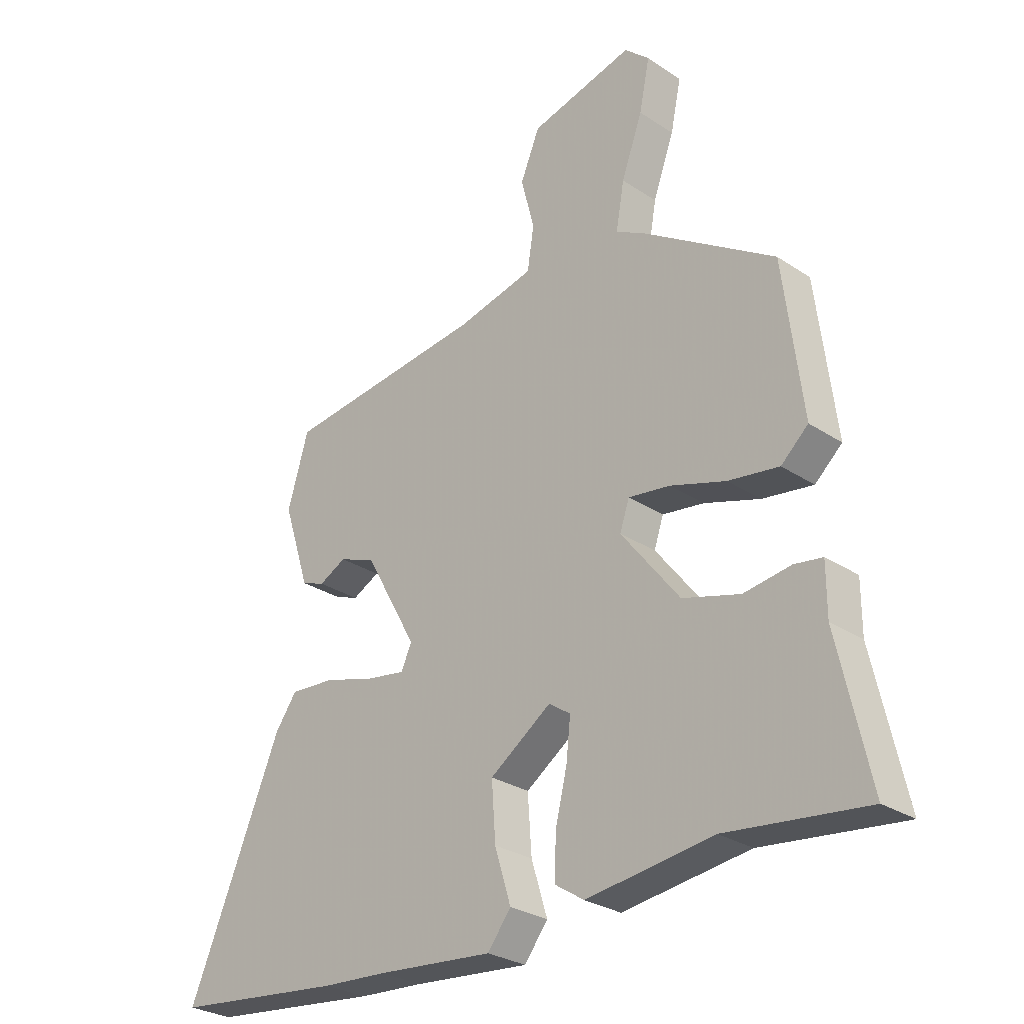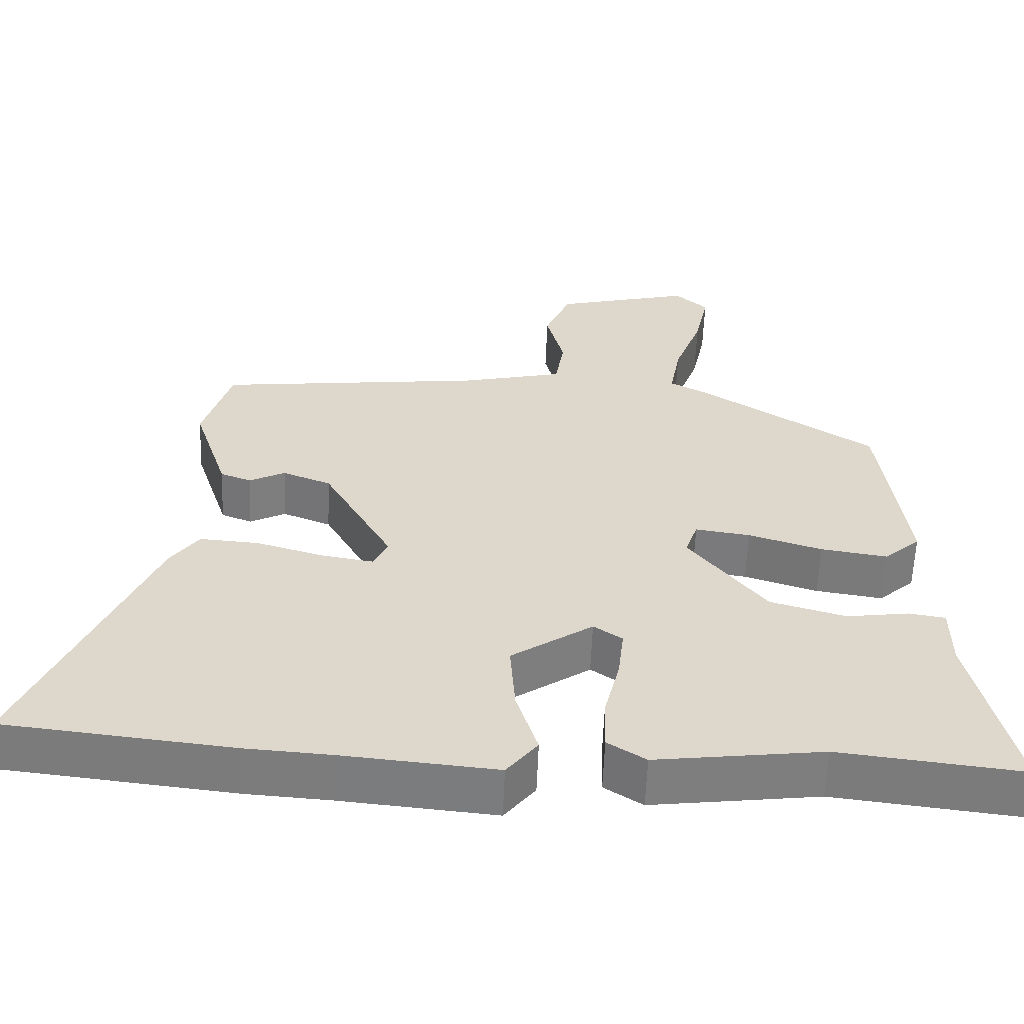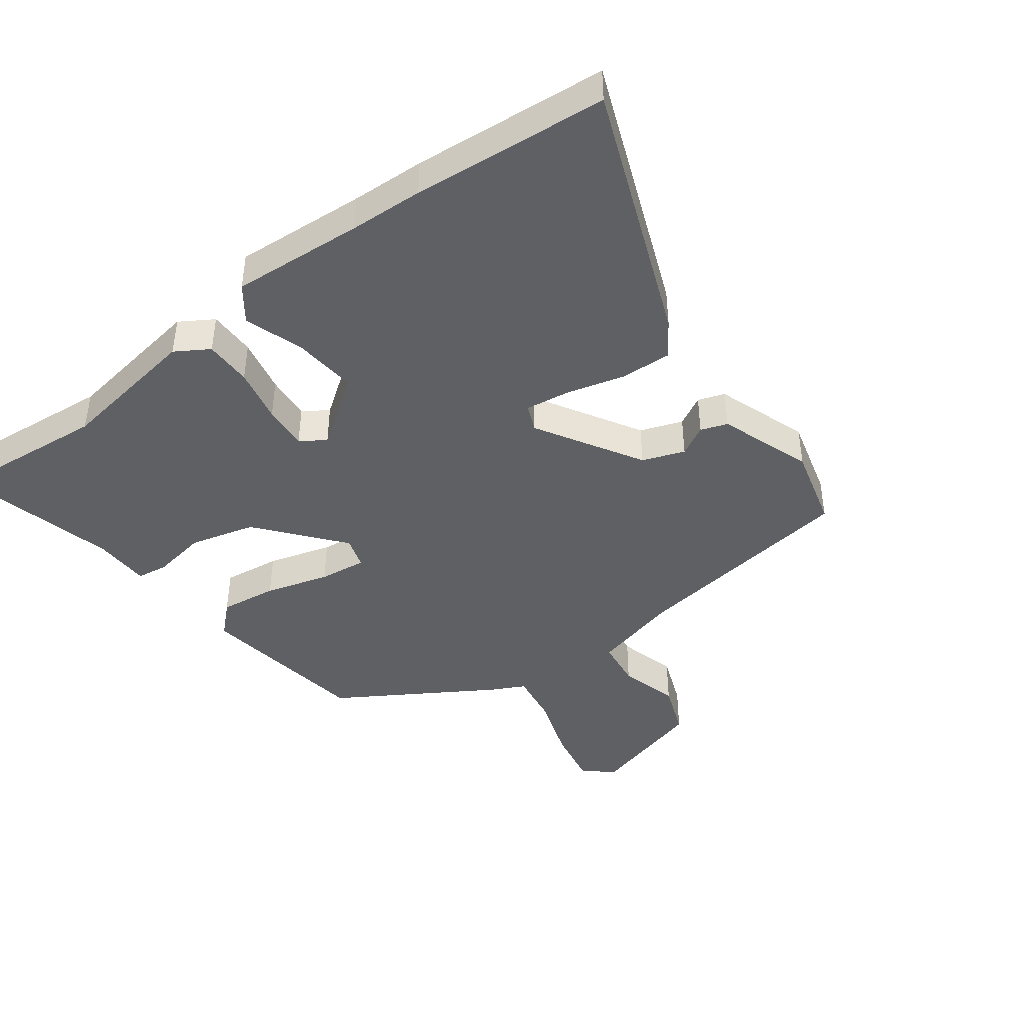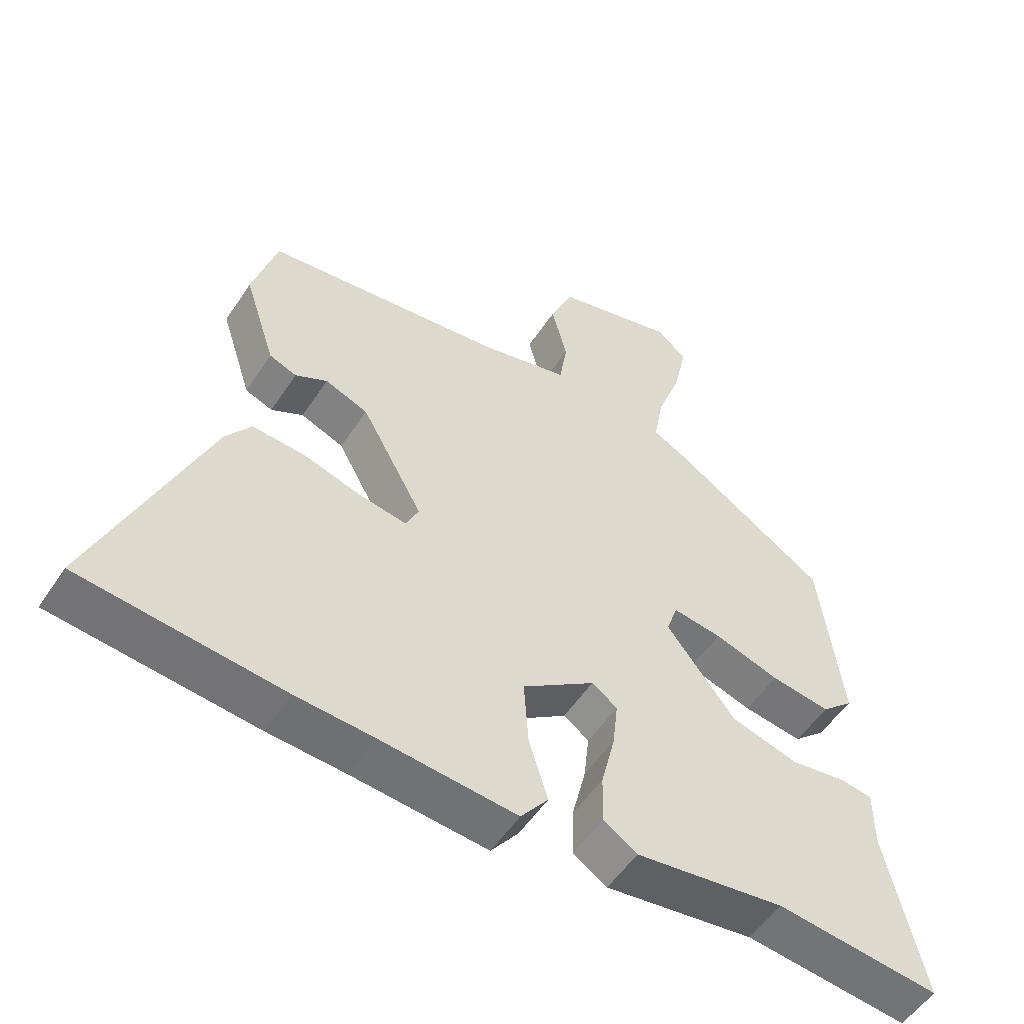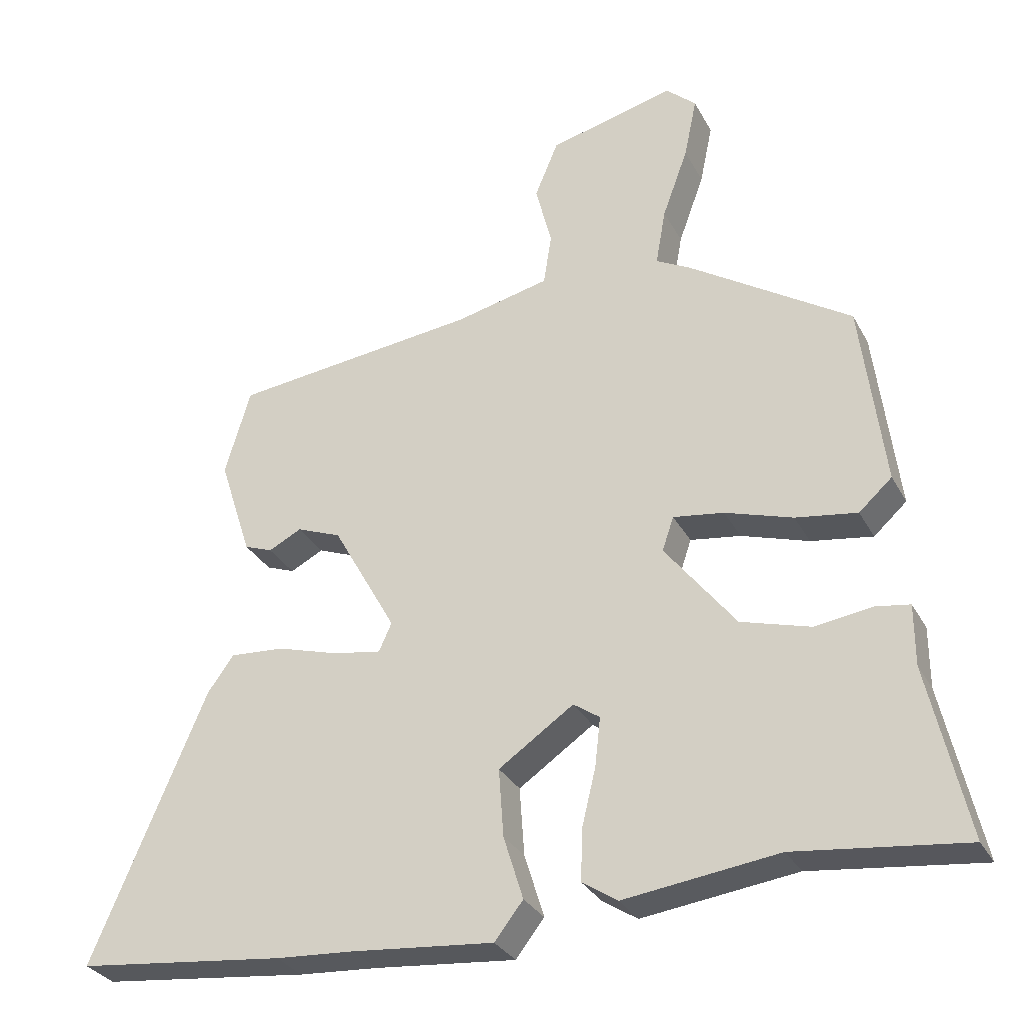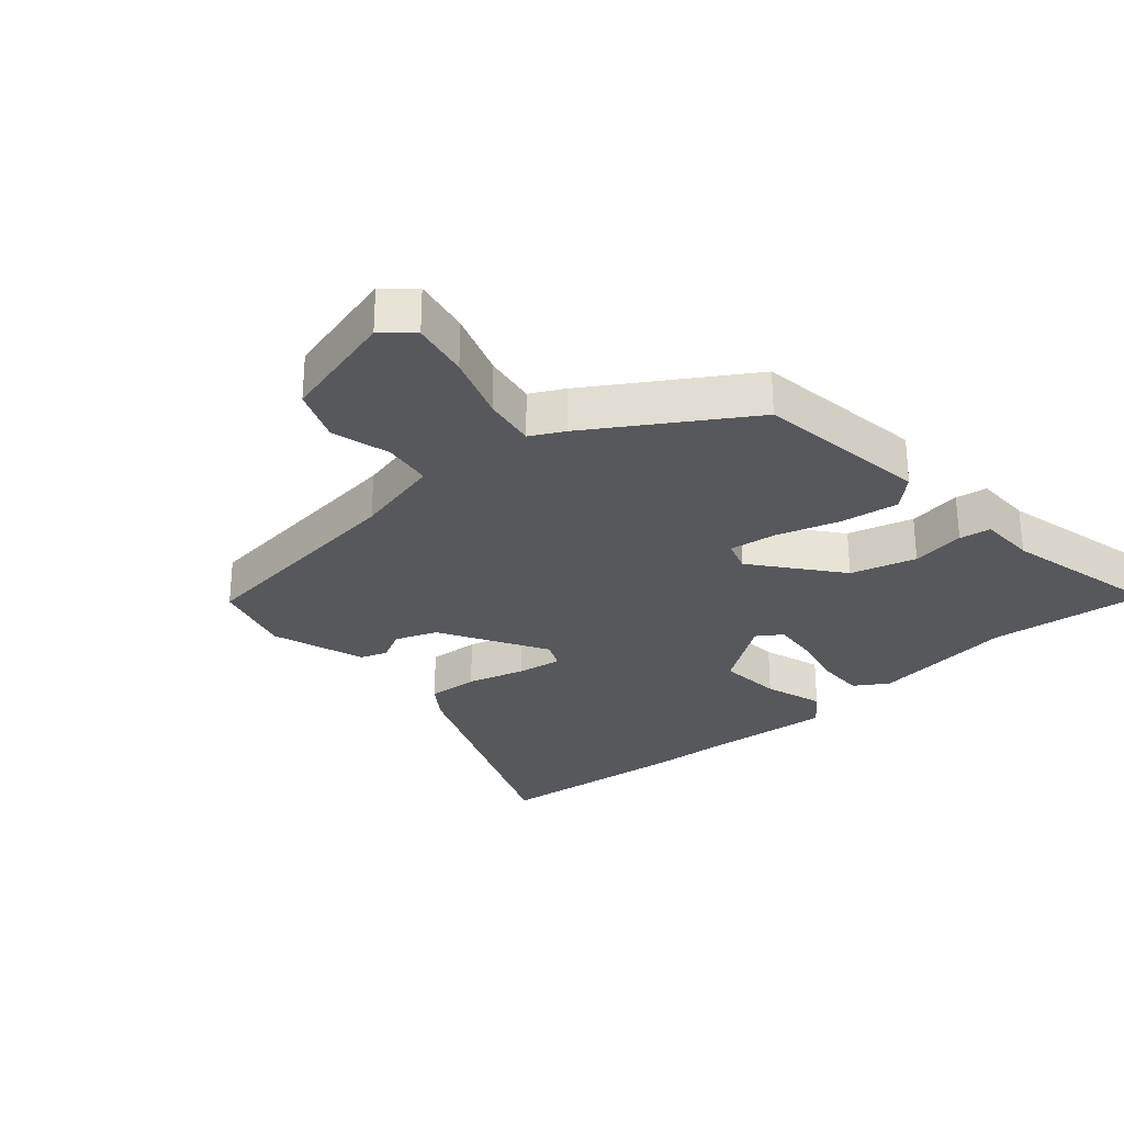
<metadata>
{"format":"obj","ext":"obj","renderer":"f3d","projection":"perspective","resolution":1024,"background":"white","views":[{"elev":-28.3,"azim":45.1,"up":"+Z"},{"elev":-59.2,"azim":-2.2,"up":"+Z"},{"elev":-43.1,"azim":-141.8,"up":"+Y"},{"elev":-53.2,"azim":-32.5,"up":"+Z"},{"elev":-30.7,"azim":24.0,"up":"+Z"},{"elev":-28.3,"azim":41.9,"up":"+Y"}]}
</metadata>
<code>
v 0.488 0.07 0.307
v 0.522 0.07 0.032
v 0.473 0.07 -0.012
v 0.382 0.07 0.002
v 0.282 0.07 0.034
v 0.207 0.07 0.045
v 0.19 0.07 -0.005
v 0.295 0.07 -0.14
v 0.398 0.07 -0.17
v 0.483 0.07 -0.158
v 0.533 0.07 -0.166
v 0.533 0.07 -0.256
v 0.59 0.07 -0.511
v 0.34 0.07 -0.481
v 0.112 0.07 -0.51
v 0.06 0.07 -0.476
v 0.062 0.07 -0.401
v 0.083 0.07 -0.314
v 0.091 0.07 -0.242
v 0.052 0.07 -0.215
v -0.059 0.07 -0.291
v -0.052 0.07 -0.392
v -0.023 0.07 -0.486
v -0.065 0.07 -0.54
v -0.274 0.07 -0.52
v -0.391 0.07 -0.512
v -0.7 0.07 -0.477
v -0.531 0.07 -0.079
v -0.492 0.07 -0.025
v -0.411 0.07 -0.031
v -0.32 0.07 -0.058
v -0.249 0.07 -0.07
v -0.23 0.07 -0.028
v -0.324 0.07 0.141
v -0.39 0.07 0.167
v -0.439 0.07 0.142
v -0.481 0.07 0.158
v -0.529 0.07 0.307
v -0.491 0.07 0.436
v -0.126 0.07 0.477
v 0.014 0.07 0.509
v 0.026 0.07 0.586
v 0.002 0.07 0.68
v 0.037 0.07 0.764
v 0.224 0.07 0.811
v 0.269 0.07 0.77
v 0.25 0.07 0.679
v 0.212 0.07 0.575
v 0.197 0.07 0.491
v 0.249 0.07 0.463
v 0.488 0 0.307
v 0.522 0 0.032
v 0.473 0 -0.012
v 0.382 0 0.002
v 0.282 0 0.034
v 0.207 0 0.045
v 0.19 0 -0.005
v 0.295 0 -0.14
v 0.398 0 -0.17
v 0.483 0 -0.158
v 0.533 0 -0.166
v 0.533 0 -0.256
v 0.59 0 -0.511
v 0.34 0 -0.481
v 0.112 0 -0.51
v 0.06 0 -0.476
v 0.062 0 -0.401
v 0.083 0 -0.314
v 0.091 0 -0.242
v 0.052 0 -0.215
v -0.059 0 -0.291
v -0.052 0 -0.392
v -0.023 0 -0.486
v -0.065 0 -0.54
v -0.274 0 -0.52
v -0.391 0 -0.512
v -0.7 0 -0.477
v -0.531 0 -0.079
v -0.492 0 -0.025
v -0.411 0 -0.031
v -0.32 0 -0.058
v -0.249 0 -0.07
v -0.23 0 -0.028
v -0.324 0 0.141
v -0.39 0 0.167
v -0.439 0 0.142
v -0.481 0 0.158
v -0.529 0 0.307
v -0.491 0 0.436
v -0.126 0 0.477
v 0.014 0 0.509
v 0.026 0 0.586
v 0.002 0 0.68
v 0.037 0 0.764
v 0.224 0 0.811
v 0.269 0 0.77
v 0.25 0 0.679
v 0.212 0 0.575
v 0.197 0 0.491
v 0.249 0 0.463
f 49 50 1 2
f 45 46 47 48
f 45 48 49
f 42 43 44 45
f 41 42 45 49
f 40 41 49 2
f 35 36 37 38
f 34 35 38 39
f 28 29 30 31
f 28 31 32
f 25 26 27 28
f 25 28 32
f 22 23 24 25
f 21 22 25 32
f 20 21 32 33
f 15 16 17 18
f 14 15 18 19
f 12 13 14 19
f 9 10 11 12
f 8 9 12 19
f 7 8 19 20
f 2 3 4 5
f 2 5 6
f 34 39 40 2
f 6 7 20 33
f 6 33 34
f 2 6 34
f 52 51 100 99
f 98 97 96 95
f 99 98 95
f 95 94 93 92
f 99 95 92 91
f 52 99 91 90
f 88 87 86 85
f 89 88 85 84
f 81 80 79 78
f 82 81 78
f 78 77 76 75
f 82 78 75
f 75 74 73 72
f 82 75 72 71
f 83 82 71 70
f 68 67 66 65
f 69 68 65 64
f 69 64 63 62
f 62 61 60 59
f 69 62 59 58
f 70 69 58 57
f 55 54 53 52
f 56 55 52
f 52 90 89 84
f 83 70 57 56
f 84 83 56
f 84 56 52
f 1 51 52 2
f 2 52 53 3
f 3 53 54 4
f 4 54 55 5
f 5 55 56 6
f 6 56 57 7
f 7 57 58 8
f 8 58 59 9
f 9 59 60 10
f 10 60 61 11
f 11 61 62 12
f 12 62 63 13
f 13 63 64 14
f 14 64 65 15
f 15 65 66 16
f 16 66 67 17
f 17 67 68 18
f 18 68 69 19
f 19 69 70 20
f 20 70 71 21
f 21 71 72 22
f 22 72 73 23
f 23 73 74 24
f 24 74 75 25
f 25 75 76 26
f 26 76 77 27
f 27 77 78 28
f 28 78 79 29
f 29 79 80 30
f 30 80 81 31
f 31 81 82 32
f 32 82 83 33
f 33 83 84 34
f 34 84 85 35
f 35 85 86 36
f 36 86 87 37
f 37 87 88 38
f 38 88 89 39
f 39 89 90 40
f 40 90 91 41
f 41 91 92 42
f 42 92 93 43
f 43 93 94 44
f 44 94 95 45
f 45 95 96 46
f 46 96 97 47
f 47 97 98 48
f 48 98 99 49
f 49 99 100 50
f 50 100 51 1

</code>
